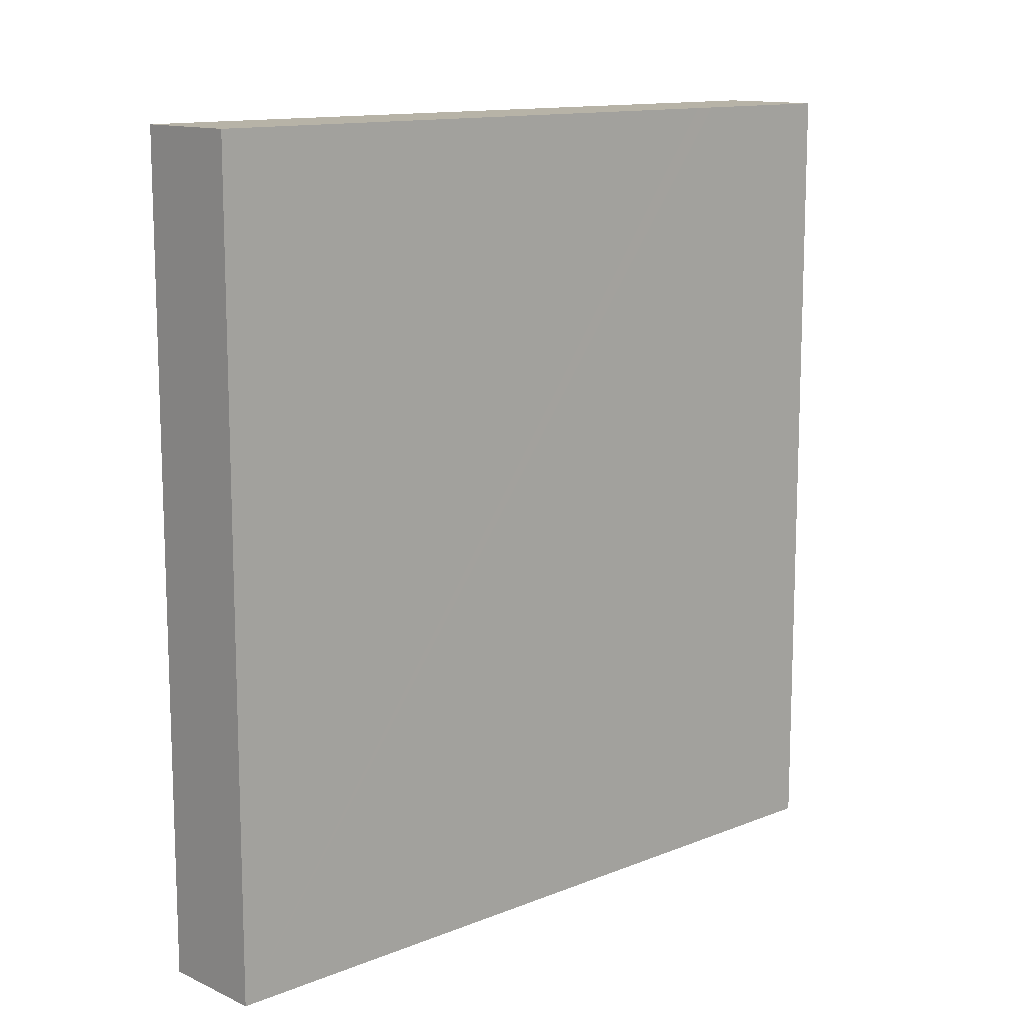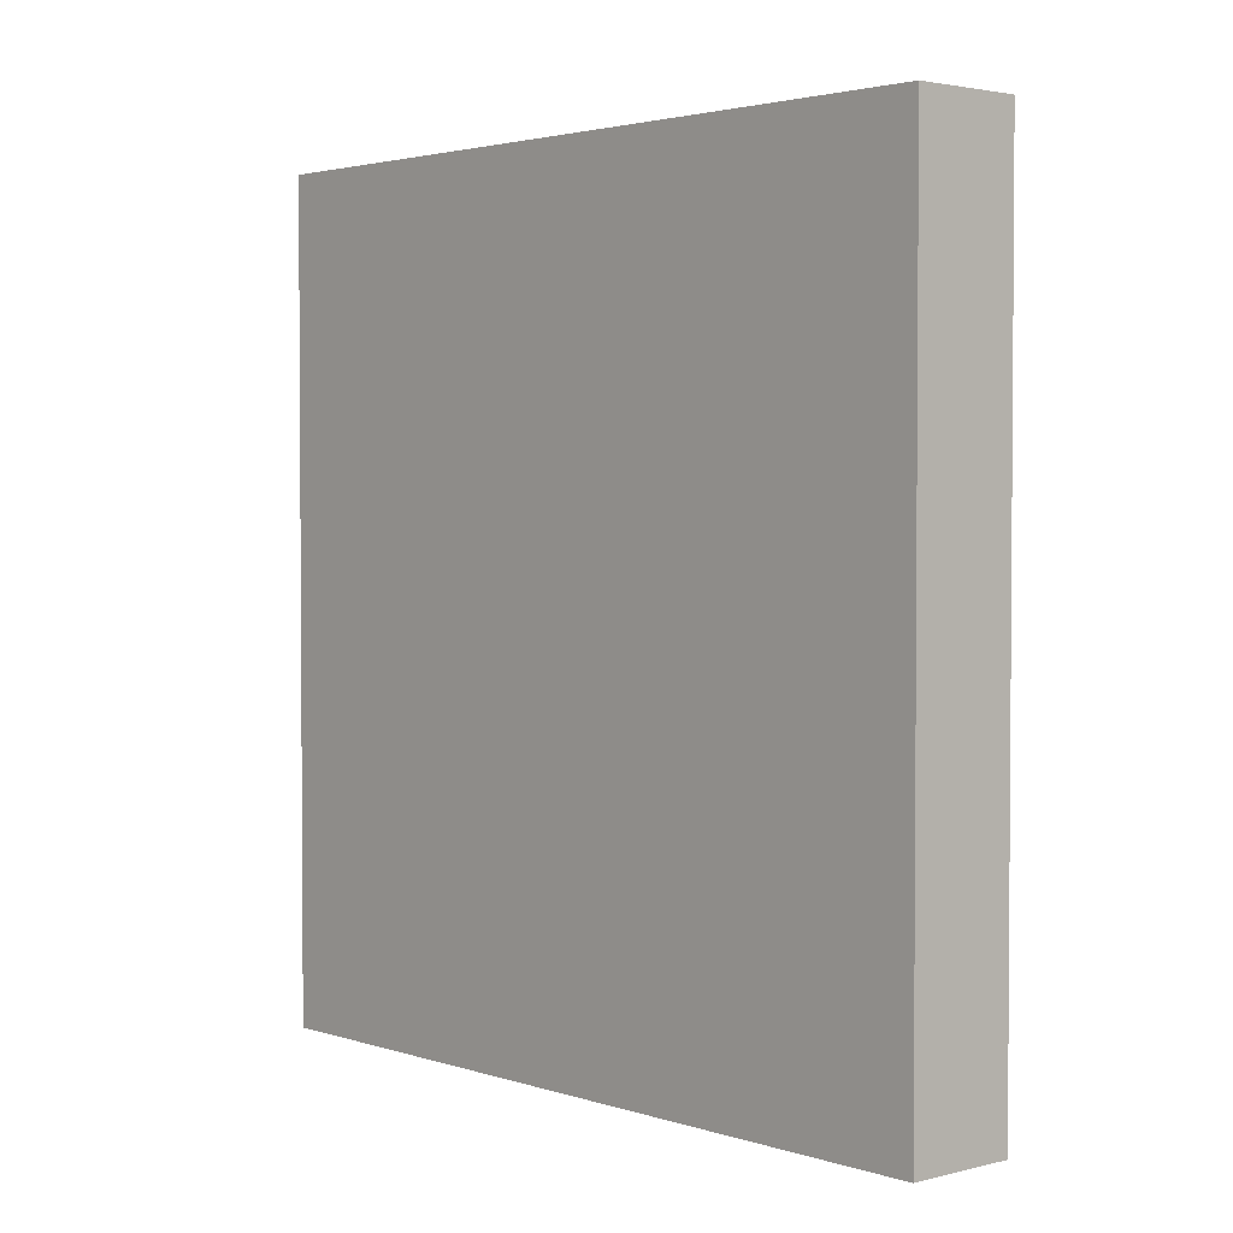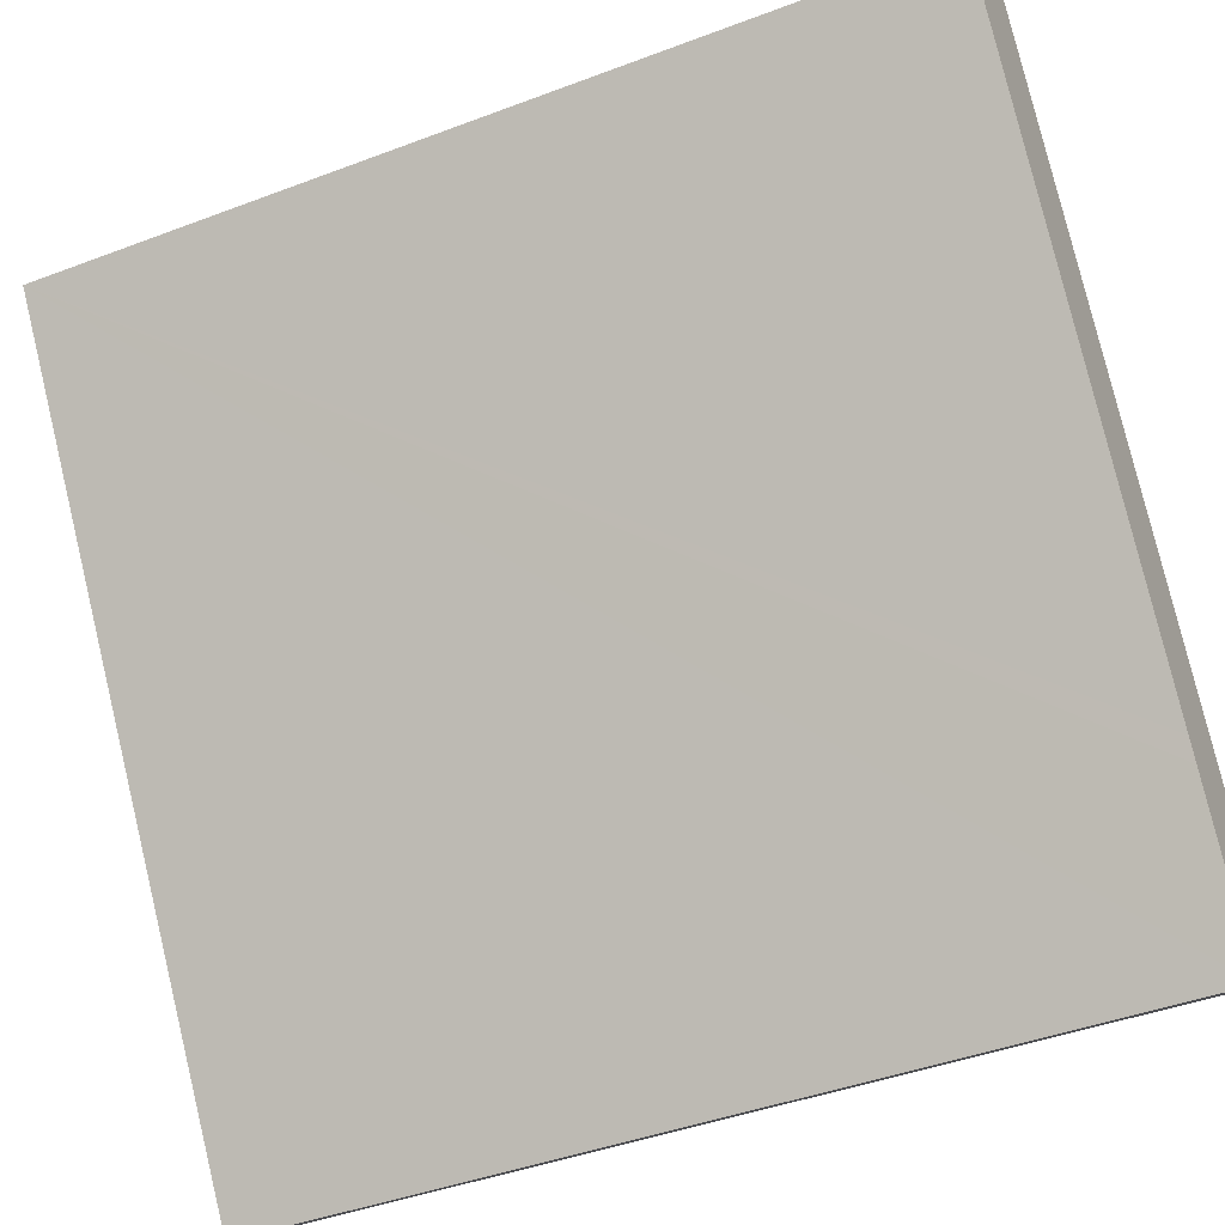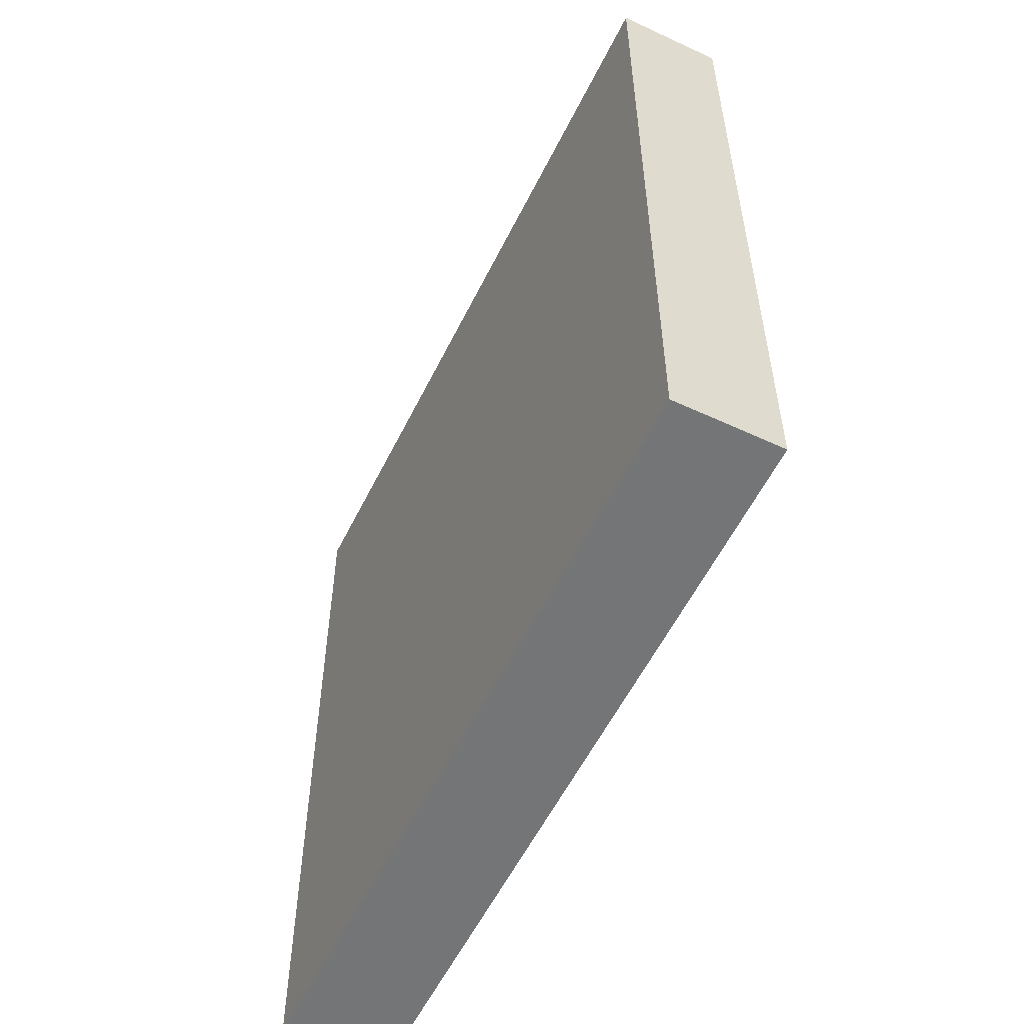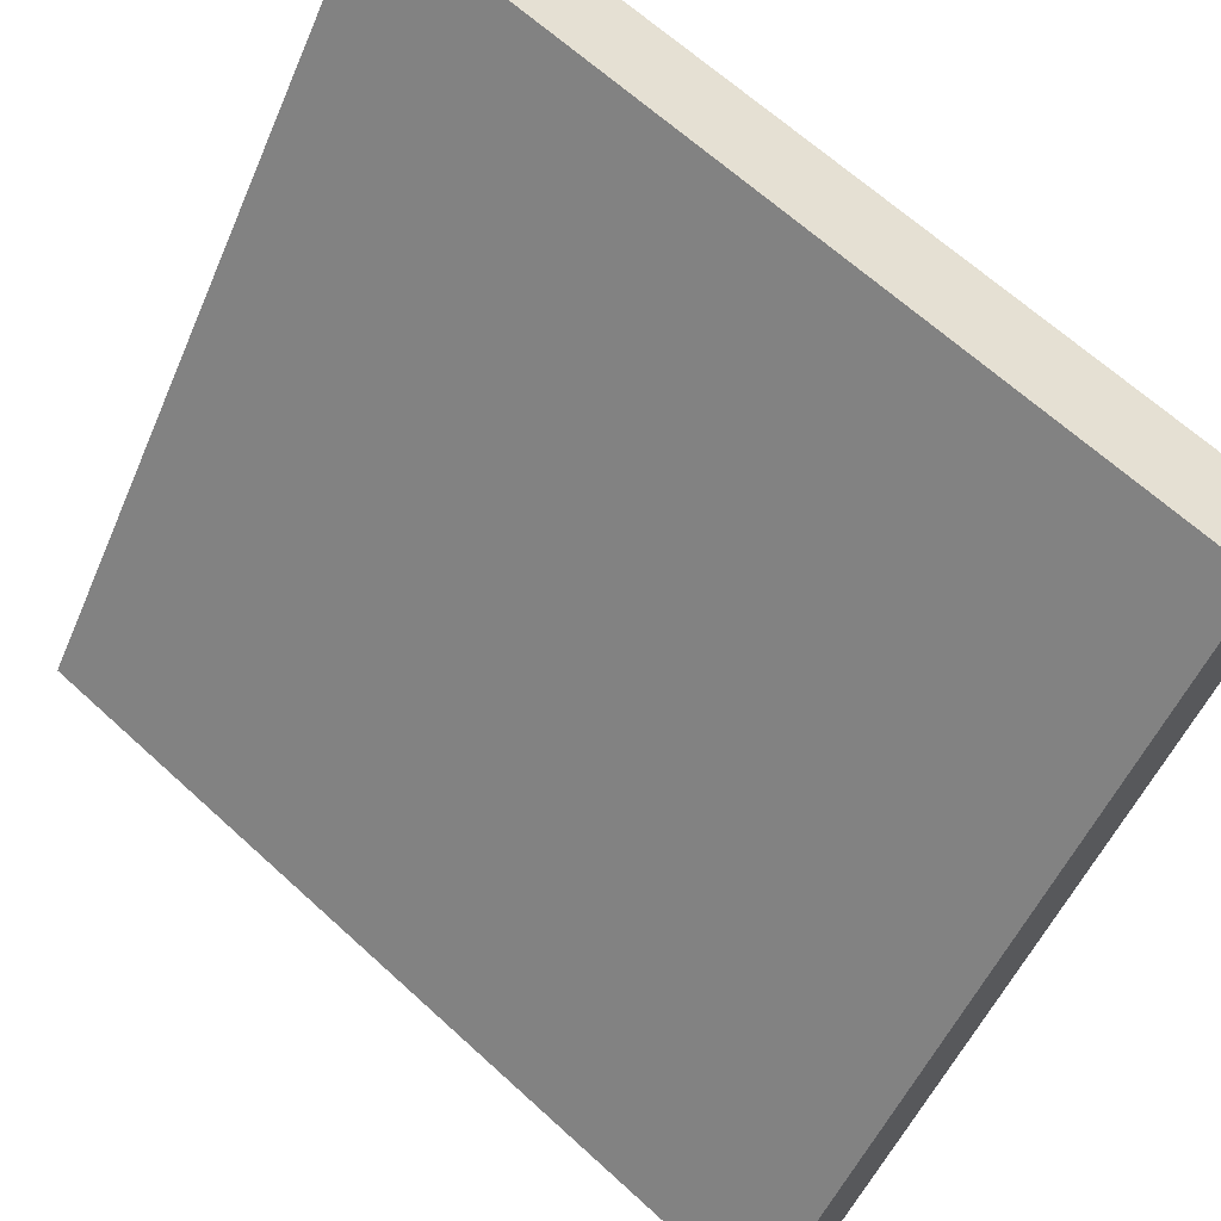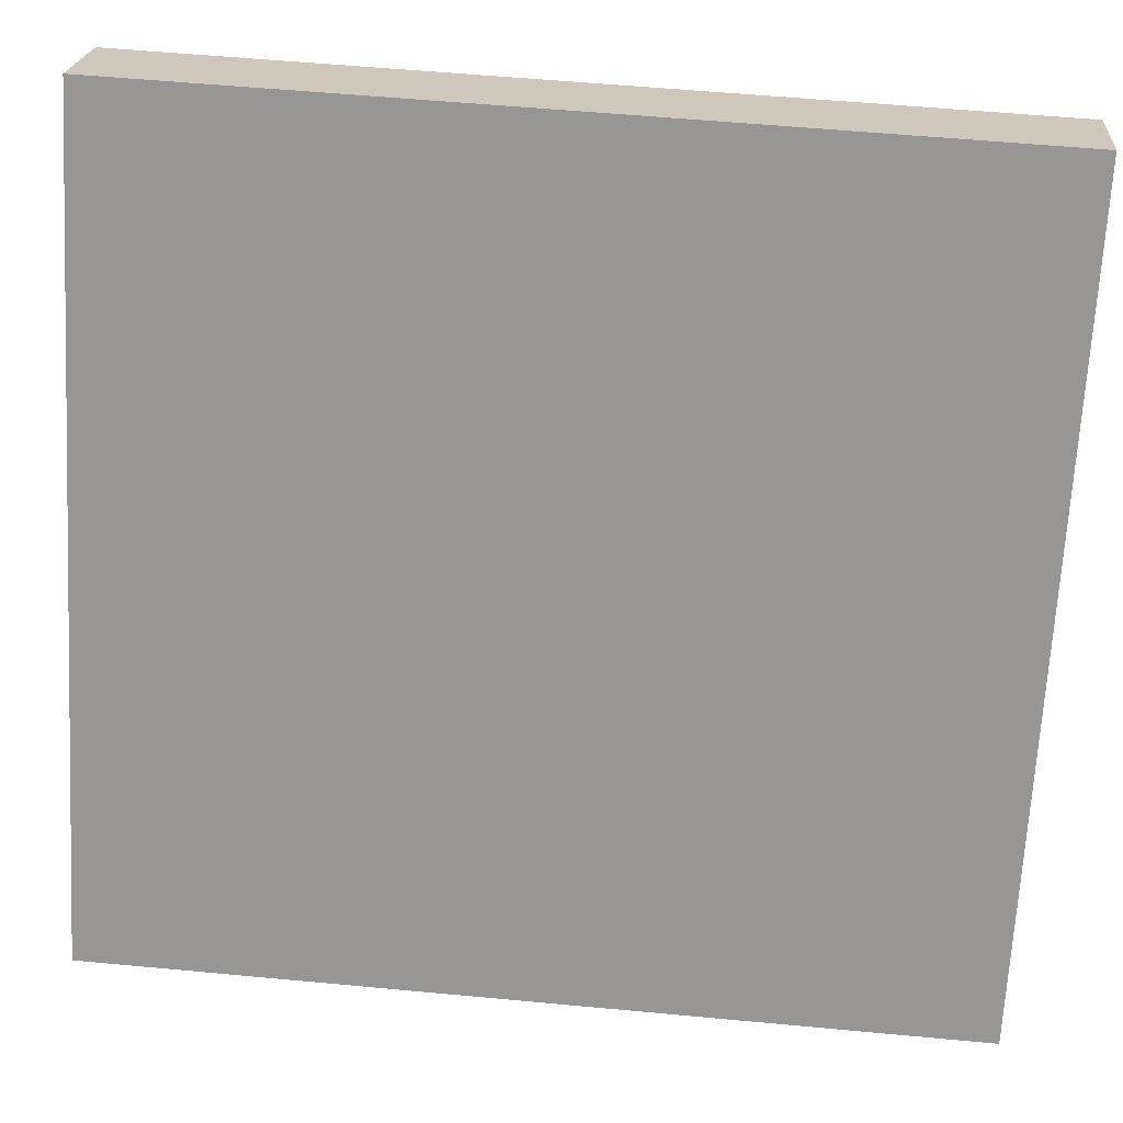
<metadata>
{"format":"obj","ext":"obj","renderer":"f3d","projection":"perspective","resolution":1024,"background":"white","views":[{"elev":12.6,"azim":81.6,"up":"+Y"},{"elev":2.6,"azim":-6.7,"up":"+Y"},{"elev":-43.1,"azim":114.2,"up":"+Z"},{"elev":-56.4,"azim":8.8,"up":"+Y"},{"elev":65.0,"azim":-47.3,"up":"+Z"},{"elev":56.3,"azim":-84.4,"up":"+Z"}]}
</metadata>
<code>
v  0.849 6.726 1.217
v  0.743 6.726 -0.516
v  0 6.726 4.118e-16
v  1.684 6.726 2.417
v  3.716 6.726 5.334
v  1.58 6.726 0.693
v  2.425 6.726 1.913
v  4.444 6.726 4.828
v  1.482 6.726 0.551
v  0.743 3.16e-17 -0.516
v  0 0 0
v  1.684 -1.48e-16 2.417
v  3.716 -3.266e-16 5.334
v  0.849 -7.452e-17 1.217
v  4.444 -2.956e-16 4.828
v  1.482 -3.374e-17 0.551
v  2.425 -1.171e-16 1.913
v  1.58 -4.243e-17 0.693
g defaultobject
f 1 2 3
f 2 1 4
f 2 4 5
f 2 5 6
f 6 5 7
f 7 5 8
f 2 6 9
f 10 3 2
f 3 10 11
f 11 1 3
f 1 11 4
f 4 11 5
f 5 11 12
f 5 12 13
f 12 11 14
f 13 8 5
f 8 13 15
f 15 7 8
f 7 15 6
f 6 15 9
f 9 15 2
f 2 15 16
f 2 16 10
f 16 15 17
f 16 17 18
f 12 15 13
f 15 12 14
f 15 14 17
f 17 14 11
f 17 11 18
f 18 11 10
f 18 10 16

</code>
